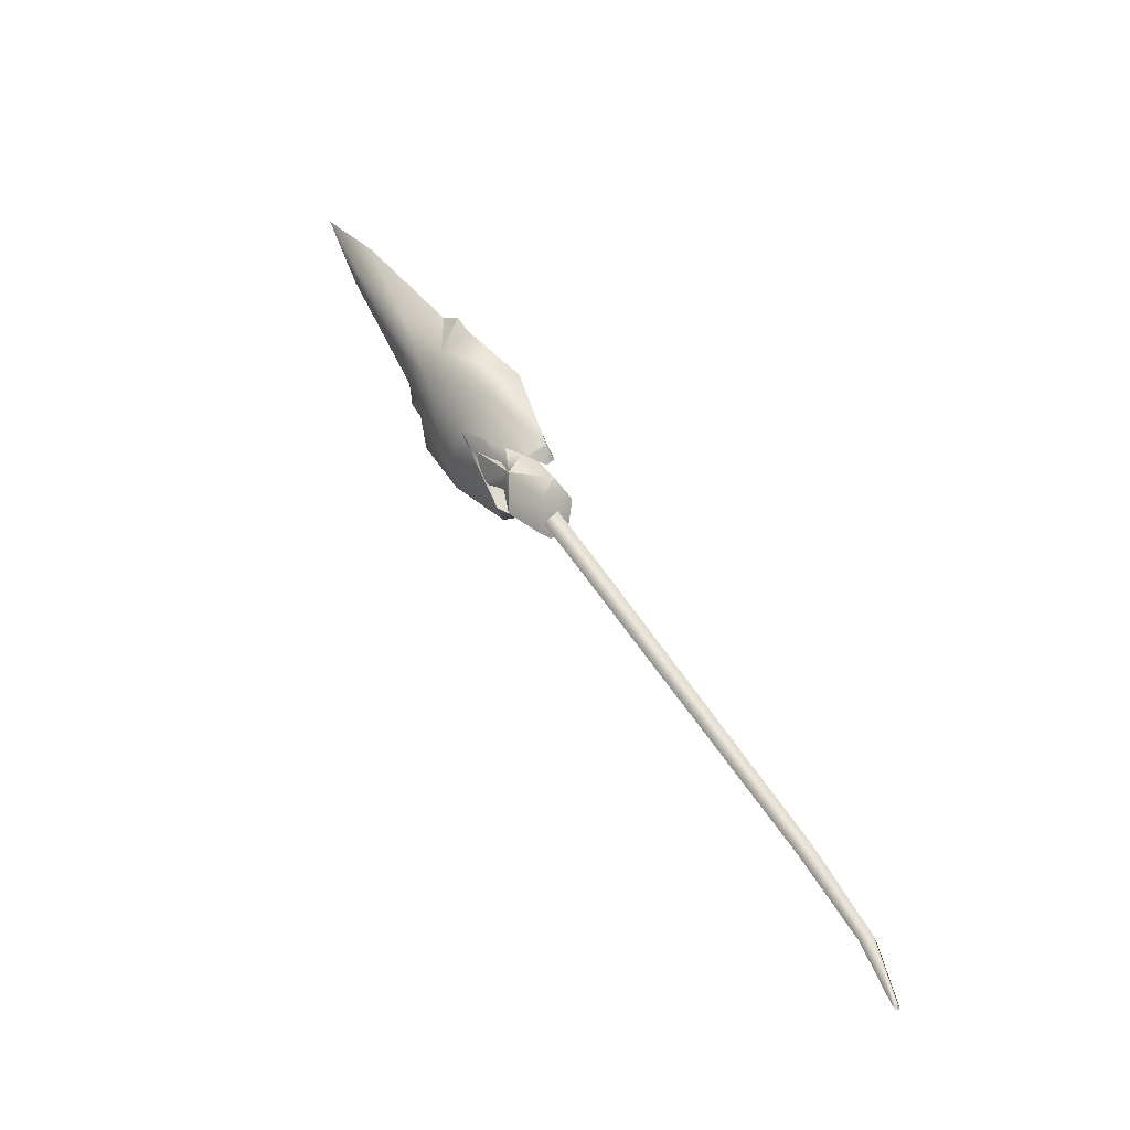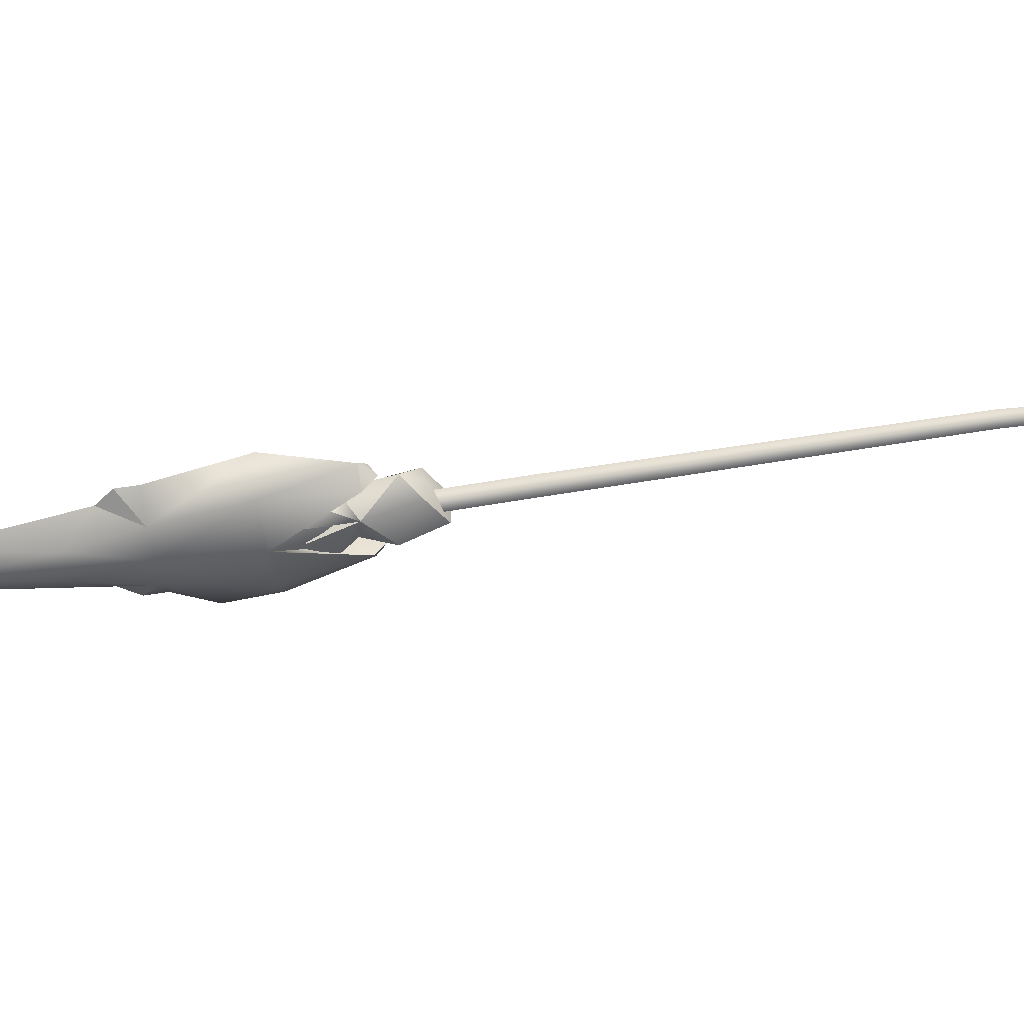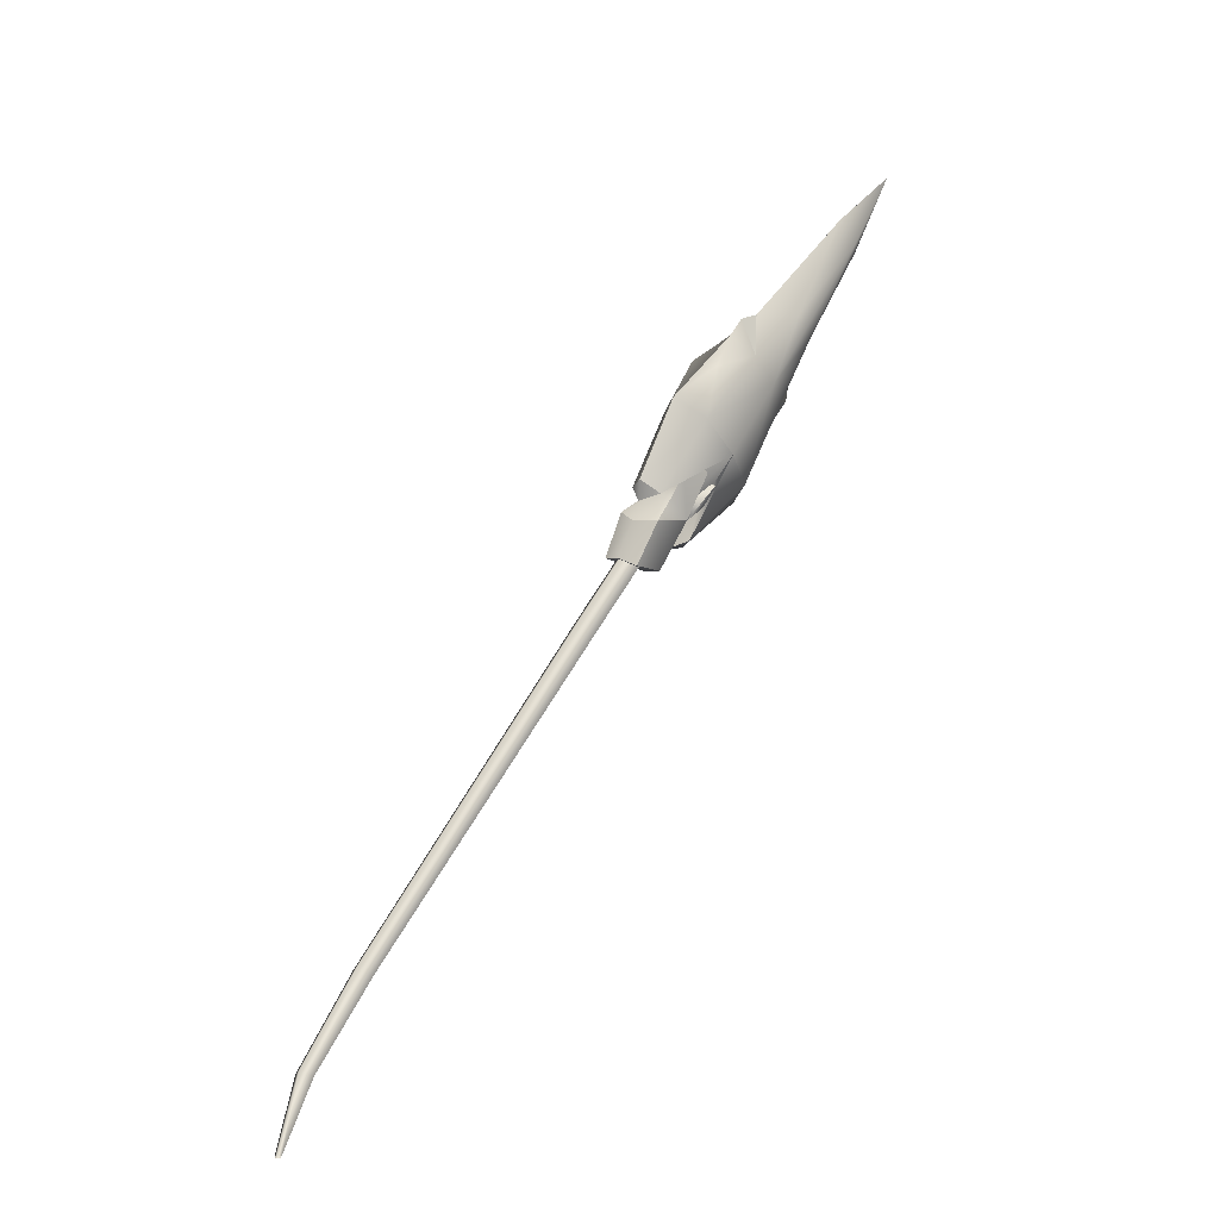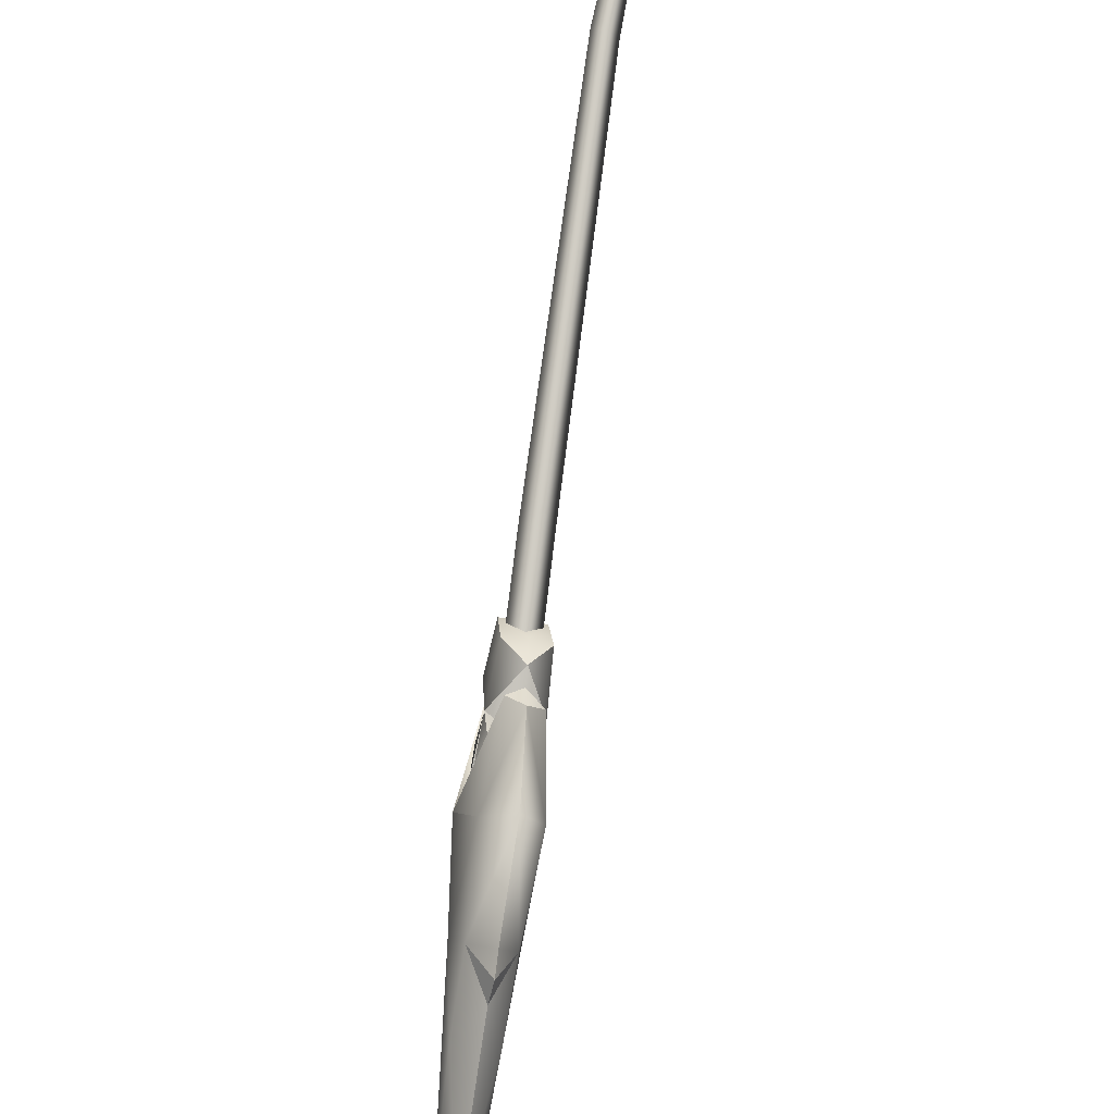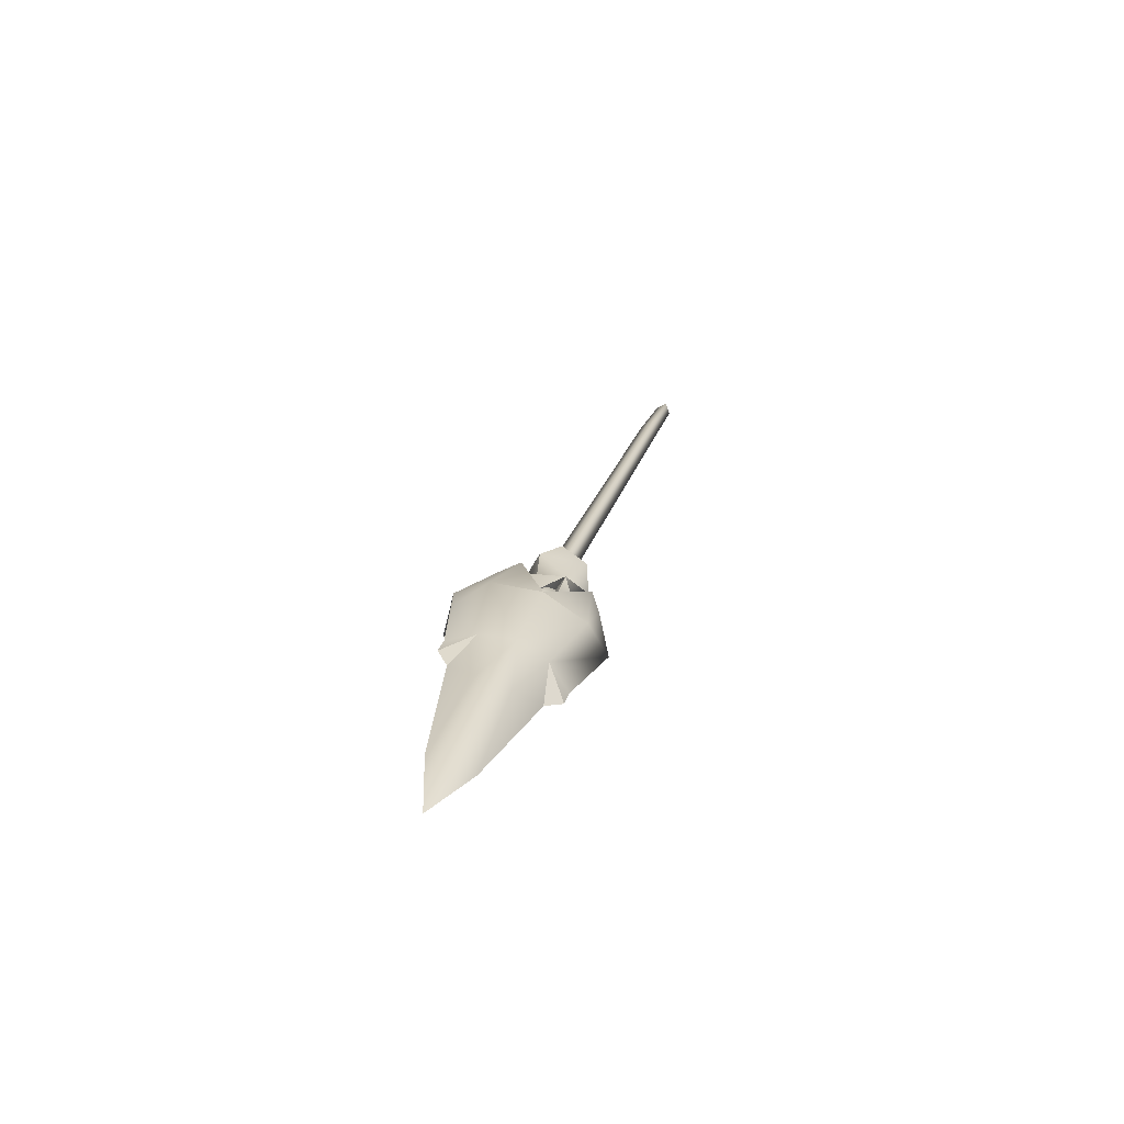
<metadata>
{"format":"obj","ext":"obj","renderer":"f3d","projection":"perspective","resolution":1024,"background":"white","views":[{"elev":-56.3,"azim":-40.4,"up":"+Y"},{"elev":28.5,"azim":-59.7,"up":"+Z"},{"elev":-41.2,"azim":-170.3,"up":"+Y"},{"elev":75.6,"azim":-139.7,"up":"+Z"},{"elev":79.5,"azim":-81.5,"up":"+Y"}]}
</metadata>
<code>
g SeparateMesh_Monster_Nineveh_Model_Monster_Nineveh_A1_LOD2
v -1.187 2.117 7.817
v -1.253 2.234 7.757
v -1.256 2.078 7.826
v -1.323 2.131 7.926
v -1.435 2.296 7.855
v -1.311 2.231 7.983
v -1.311 2.231 7.983
v -1.435 2.296 7.855
v -1.415 2.4 7.933
v -1.323 2.131 7.926
v -1.311 2.231 7.983
v -1.257 2.165 7.952
v -1.256 2.078 7.826
v -1.323 2.131 7.926
v -1.187 2.117 7.817
v -1.323 2.131 7.926
v -1.345 2.214 7.75
v -1.435 2.296 7.855
v -1.435 2.296 7.855
v -1.345 2.214 7.75
v -1.391 2.335 7.768
v -1.415 2.4 7.933
v -1.435 2.296 7.855
v -1.483 2.378 7.891
v -1.345 2.214 7.75
v -1.253 2.234 7.757
v -1.344 2.363 7.76
v -1.391 2.335 7.768
v -1.345 2.214 7.75
v -1.391 2.335 7.768
v -1.374 2.428 7.706
v -1.391 2.335 7.768
v -1.449 2.388 7.7
v -1.542 2.433 7.84
v -1.566 2.457 7.88
v -1.483 2.378 7.891
v -1.435 2.296 7.855
v -1.449 2.388 7.7
v -1.525 2.442 7.777
v -1.435 2.296 7.855
v -1.442 2.481 7.824
v -1.542 2.433 7.84
v -1.542 2.433 7.84
v -1.483 2.378 7.891
v -1.435 2.296 7.855
v -1.435 2.296 7.855
v -1.525 2.442 7.777
v -1.442 2.481 7.824
v -1.502 2.533 7.915
v -1.566 2.457 7.88
v -1.479 2.529 7.837
v -1.525 2.442 7.777
v -1.46 2.515 7.802
v -1.442 2.481 7.824
v -1.435 2.296 7.855
v -1.391 2.335 7.768
v -1.449 2.388 7.7
v -1.449 2.388 7.7
v -1.491 2.463 7.708
v -1.525 2.442 7.777
v -1.345 2.214 7.75
v -1.323 2.131 7.926
v -1.256 2.078 7.826
v -1.253 2.234 7.757
v -1.345 2.214 7.75
v -1.256 2.078 7.826
v -1.442 2.481 7.824
v -1.479 2.529 7.837
v -1.542 2.433 7.84
v -1.187 2.117 7.817
v -1.136 2.161 7.858
v -1.253 2.234 7.757
v -1.199 2.217 7.959
v -1.311 2.231 7.983
v -1.29 2.397 7.893
v -1.311 2.231 7.983
v -1.415 2.4 7.933
v -1.29 2.397 7.893
v -1.199 2.217 7.959
v -1.257 2.165 7.952
v -1.311 2.231 7.983
v -1.136 2.161 7.858
v -1.187 2.117 7.817
v -1.199 2.217 7.959
v -1.199 2.217 7.959
v -1.29 2.397 7.893
v -1.206 2.31 7.787
v -1.29 2.397 7.893
v -1.308 2.393 7.79
v -1.206 2.31 7.787
v -1.415 2.4 7.933
v -1.362 2.462 7.923
v -1.29 2.397 7.893
v -1.206 2.31 7.787
v -1.344 2.363 7.76
v -1.253 2.234 7.757
v -1.308 2.393 7.79
v -1.206 2.31 7.787
v -1.308 2.393 7.79
v -1.374 2.428 7.706
v -1.308 2.393 7.79
v -1.315 2.481 7.735
v -1.362 2.462 7.923
v -1.404 2.569 7.923
v -1.375 2.546 7.878
v -1.29 2.397 7.893
v -1.368 2.552 7.819
v -1.315 2.481 7.735
v -1.29 2.397 7.893
v -1.375 2.546 7.878
v -1.442 2.481 7.824
v -1.375 2.546 7.878
v -1.29 2.397 7.893
v -1.362 2.462 7.923
v -1.29 2.397 7.893
v -1.442 2.481 7.824
v -1.368 2.552 7.819
v -1.502 2.533 7.915
v -1.479 2.529 7.837
v -1.404 2.569 7.923
v -1.368 2.552 7.819
v -1.442 2.481 7.824
v -1.46 2.515 7.802
v -1.29 2.397 7.893
v -1.315 2.481 7.735
v -1.308 2.393 7.79
v -1.315 2.481 7.735
v -1.368 2.552 7.819
v -1.373 2.545 7.74
v -1.206 2.31 7.787
v -1.136 2.161 7.858
v -1.199 2.217 7.959
v -1.253 2.234 7.757
v -1.136 2.161 7.858
v -1.206 2.31 7.787
v -1.442 2.481 7.824
v -1.375 2.546 7.878
v -1.479 2.529 7.837
v -2.287 3.772 7.621
v -2.143 3.456 7.654
v -2.089 3.505 7.579
v -2.287 3.772 7.621
v -2.132 3.503 7.746
v -1.904 3.08 7.645
v -2.089 3.505 7.579
v -1.79 2.824 7.735
v -1.737 2.855 7.615
v -1.935 3.078 7.766
v -2.132 3.503 7.746
v -1.802 2.847 7.858
v -1.836 3.018 7.901
v -2.132 3.503 7.746
v -1.737 2.855 7.615
v -1.752 3.024 7.568
v -1.752 3.024 7.568
v -2.089 3.505 7.579
v -1.62 2.518 7.774
v -1.551 2.546 7.603
v -1.62 2.518 7.774
v -1.641 2.541 7.959
v -1.79 2.824 7.735
v -1.551 2.546 7.603
v -1.737 2.855 7.615
v -1.441 2.591 7.52
v -1.603 2.725 7.519
v -1.737 2.855 7.615
v -1.653 2.894 7.537
v -1.441 2.591 7.52
v -1.653 2.894 7.537
v -1.737 2.855 7.615
v -1.752 3.024 7.568
v -1.737 2.855 7.615
v -1.699 2.964 7.525
v -1.699 2.964 7.525
v -1.737 2.855 7.615
v -1.653 2.894 7.537
v -1.551 2.546 7.603
v -1.295 2.334 7.654
v -1.441 2.591 7.52
v -1.62 2.518 7.774
v -1.363 2.295 7.7
v -1.363 2.295 7.7
v -1.295 2.334 7.654
v -1.295 2.334 7.654
v -1.363 2.295 7.7
v -1.281 2.289 7.717
v -1.44 2.409 7.735
v -1.363 2.295 7.7
v -1.62 2.518 7.774
v -1.44 2.409 7.735
v -1.361 2.396 7.739
v -1.363 2.295 7.7
v -1.281 2.289 7.717
v -1.363 2.295 7.7
v -1.424 2.353 7.822
v -1.44 2.409 7.735
v -1.62 2.518 7.774
v -1.62 2.518 7.774
v -1.48 2.407 7.893
v -1.79 2.824 7.735
v -1.802 2.847 7.858
v -1.641 2.541 7.959
v -1.802 2.847 7.858
v -1.581 2.58 8.089
v -1.765 2.888 7.977
v -1.802 2.847 7.858
v -1.836 3.018 7.901
v -1.811 2.958 7.966
v -1.802 2.847 7.858
v -1.811 2.958 7.966
v -1.765 2.888 7.977
v -1.802 2.847 7.858
v -1.391 2.329 8.031
v -1.429 2.292 7.958
v -1.641 2.541 7.959
v -1.581 2.58 8.089
v -1.391 2.329 8.031
v -1.429 2.292 7.958
v -1.62 2.518 7.774
v -1.391 2.329 8.031
v -1.348 2.285 7.98
v -1.429 2.292 7.958
v -1.48 2.407 7.893
v -1.62 2.518 7.774
v -1.429 2.292 7.958
v -1.48 2.407 7.893
v -1.429 2.292 7.958
v -1.409 2.393 7.927
v -1.429 2.292 7.958
v -1.348 2.285 7.98
v -2.055 3.517 7.677
v -2.287 3.772 7.621
v -2.089 3.505 7.579
v -2.287 3.772 7.621
v -2.132 3.503 7.746
v -2.089 3.505 7.579
v -1.784 3.163 7.677
v -1.619 2.942 7.78
v -1.621 2.935 7.646
v -1.815 3.162 7.797
v -1.677 2.93 7.896
v -2.132 3.503 7.746
v -1.752 3.024 7.568
v -1.621 2.935 7.646
v -2.089 3.505 7.579
v -1.752 3.024 7.568
v -1.677 2.93 7.896
v -1.836 3.018 7.901
v -1.836 3.018 7.901
v -2.132 3.503 7.746
v -1.619 2.942 7.78
v -1.621 2.935 7.646
v -1.393 2.653 7.643
v -1.511 2.79 7.543
v -1.441 2.591 7.52
v -1.621 2.935 7.646
v -1.653 2.894 7.537
v -1.441 2.591 7.52
v -1.653 2.894 7.537
v -1.621 2.935 7.646
v -1.752 3.024 7.568
v -1.699 2.964 7.525
v -1.621 2.935 7.646
v -1.699 2.964 7.525
v -1.653 2.894 7.537
v -1.621 2.935 7.646
v -1.393 2.653 7.643
v -1.441 2.591 7.52
v -1.295 2.334 7.654
v -1.257 2.369 7.728
v -1.403 2.668 7.832
v -1.295 2.334 7.654
v -1.257 2.369 7.728
v -1.295 2.334 7.654
v -1.281 2.289 7.717
v -1.257 2.369 7.728
v -1.348 2.473 7.759
v -1.403 2.668 7.832
v -1.257 2.369 7.728
v -1.348 2.473 7.759
v -1.257 2.369 7.728
v -1.361 2.396 7.739
v -1.257 2.369 7.728
v -1.281 2.289 7.717
v -1.333 2.417 7.846
v -1.403 2.668 7.832
v -1.348 2.473 7.759
v -1.389 2.47 7.917
v -1.403 2.668 7.832
v -1.403 2.668 7.832
v -1.619 2.942 7.78
v -1.393 2.653 7.643
v -1.403 2.668 7.832
v -1.485 2.65 8
v -1.836 3.018 7.901
v -1.677 2.93 7.896
v -1.811 2.958 7.966
v -1.811 2.958 7.966
v -1.677 2.93 7.896
v -1.765 2.888 7.977
v -1.765 2.888 7.977
v -1.677 2.93 7.896
v -1.581 2.58 8.089
v -1.677 2.93 7.896
v -1.485 2.65 8
v -1.619 2.942 7.78
v -1.319 2.342 7.994
v -1.391 2.329 8.031
v -1.485 2.65 8
v -1.391 2.329 8.031
v -1.581 2.58 8.089
v -1.403 2.668 7.832
v -1.319 2.342 7.994
v -1.391 2.329 8.031
v -1.319 2.342 7.994
v -1.348 2.285 7.98
v -1.389 2.47 7.917
v -1.319 2.342 7.994
v -1.403 2.668 7.832
v -1.389 2.47 7.917
v -1.409 2.393 7.927
v -1.319 2.342 7.994
v -1.348 2.285 7.98
v -1.319 2.342 7.994
v -1.479 2.529 7.837
v -1.566 2.457 7.88
v -1.542 2.433 7.84
v -1.404 2.569 7.923
v -1.479 2.529 7.837
v -1.375 2.546 7.878
v -1.009 1.918 7.926
v -1.241 2.275 7.864
v -1.27 2.248 7.811
v -1.039 1.892 7.874
v -1.332 2.213 7.84
v -0.782 1.487 7.945
v -0.754 1.51 7.995
v -0.5254 1.083 8.016
v -0.4986 1.103 8.063
v -0.2688 0.6779 8.087
v -0.2432 0.6959 8.132
v -0.08675 0.3379 8.142
v -0.06339 0.3501 8.18
v -0.02769 0.06025 8.178
v -0.01565 0.06126 8.193
v -0.04295 0.06067 8.185
v -0.1326 0.324 8.161
v -0.3227 0.6566 8.11
v -0.5818 1.058 8.041
v -0.841 1.459 7.971
v -0.1027 0.3379 8.201
v -0.03356 0.06025 8.2
v -0.2877 0.6779 8.158
v -0.06339 0.3501 8.18
v -0.01565 0.06126 8.193
v -0.2432 0.6959 8.132
v -0.4986 1.103 8.063
v -0.5454 1.083 8.091
v -0.754 1.51 7.995
v -0.8032 1.487 8.024
v -1.009 1.918 7.926
v -1.061 1.892 7.957
v -1.293 2.248 7.895
v -1.241 2.275 7.864
v -1.1 1.86 7.902
v -1.415 2.4 7.933
v -1.483 2.378 7.891
v -1.566 2.457 7.88
v -1.502 2.533 7.915
v -1.491 2.463 7.708
v -1.441 2.524 7.706
v -1.46 2.515 7.802
v -1.525 2.442 7.777
v -1.415 2.4 7.933
v -1.502 2.533 7.915
v -1.404 2.569 7.923
v -1.362 2.462 7.923
v -1.373 2.545 7.74
v -1.368 2.552 7.819
v -1.46 2.515 7.802
v -1.441 2.524 7.706
g SeparateMesh_Monster_Nineveh_Model_Monster_Nineveh_A1_LOD2_0
f 3 2 1
f 6 5 4
f 9 8 7
f 12 11 10
f 12 14 13
f 15 12 13
f 18 17 16
f 21 20 19
f 24 23 22
f 27 26 25
f 27 29 28
f 31 27 30
f 33 31 32
f 36 35 34
f 39 38 37
f 42 41 40
f 45 44 43
f 48 47 46
f 51 50 49
f 54 53 52
f 57 56 55
f 60 59 58
f 63 62 61
f 66 65 64
f 69 68 67
f 72 71 70
f 75 74 73
f 78 77 76
f 81 80 79
f 80 83 82
f 84 80 82
f 87 86 85
f 90 89 88
f 93 92 91
f 96 95 94
f 98 95 97
f 95 100 99
f 100 102 101
f 105 104 103
f 108 107 106
f 111 110 109
f 114 113 112
f 117 116 115
f 120 119 118
f 123 122 121
f 126 125 124
f 129 128 127
f 132 131 130
f 135 134 133
f 138 137 136
f 141 140 139
f 143 142 140
f 145 144 140
f 146 140 144
f 144 147 146
f 140 146 148
f 148 149 140
f 150 148 146
f 150 151 148
f 151 152 148
f 154 153 144
f 156 155 144
f 158 157 146
f 160 146 159
f 163 162 161
f 165 164 162
f 165 162 166
f 168 165 167
f 165 170 169
f 173 172 171
f 176 175 174
f 179 178 177
f 181 180 177
f 183 182 177
f 186 185 184
f 189 188 187
f 192 191 190
f 194 193 191
f 197 196 195
f 199 198 195
f 202 201 200
f 204 203 202
f 206 204 205
f 209 208 207
f 212 211 210
f 215 214 213
f 217 216 215
f 219 218 215
f 222 221 220
f 225 224 223
f 228 227 226
f 230 229 228
f 233 232 231
f 235 231 234
f 237 236 231
f 231 238 237
f 239 237 238
f 238 231 240
f 240 241 238
f 242 240 231
f 244 243 237
f 246 245 237
f 248 247 240
f 250 249 240
f 253 252 251
f 255 254 253
f 253 254 256
f 254 258 257
f 260 254 259
f 263 262 261
f 266 265 264
f 269 268 267
f 271 270 267
f 273 272 267
f 276 275 274
f 279 278 277
f 282 281 280
f 284 283 282
f 287 286 285
f 289 288 285
f 292 291 290
f 294 293 291
f 297 296 295
f 300 299 298
f 303 302 301
f 303 305 304
f 305 306 304
f 309 308 307
f 311 310 309
f 313 312 309
f 316 315 314
f 319 318 317
f 322 321 320
f 324 323 321
f 327 326 325
f 330 329 328
f 333 332 331
f 334 333 331
f 333 334 335
f 334 331 336
f 331 337 336
f 338 336 337
f 339 338 337
f 340 338 339
f 341 340 339
f 342 340 341
f 343 342 341
f 342 343 344
f 343 345 344
f 342 344 346
f 342 347 340
f 347 342 346
f 340 348 338
f 347 348 340
f 336 338 349
f 348 349 338
f 334 336 350
f 350 336 349
f 351 347 346
f 352 351 346
f 353 348 347
f 351 353 347
f 354 351 352
f 355 354 352
f 354 356 351
f 356 353 351
f 356 357 353
f 353 358 348
f 357 358 353
f 358 349 348
f 357 359 358
f 349 358 360
f 359 360 358
f 350 349 360
f 360 359 361
f 350 360 362
f 362 360 361
f 363 362 361
f 364 363 361
f 362 363 335
f 365 350 362
f 365 362 335
f 365 334 350
f 334 365 335
f 368 367 366
f 369 368 366
f 372 371 370
f 373 372 370
f 376 375 374
f 377 376 374
f 380 379 378
f 381 380 378

</code>
